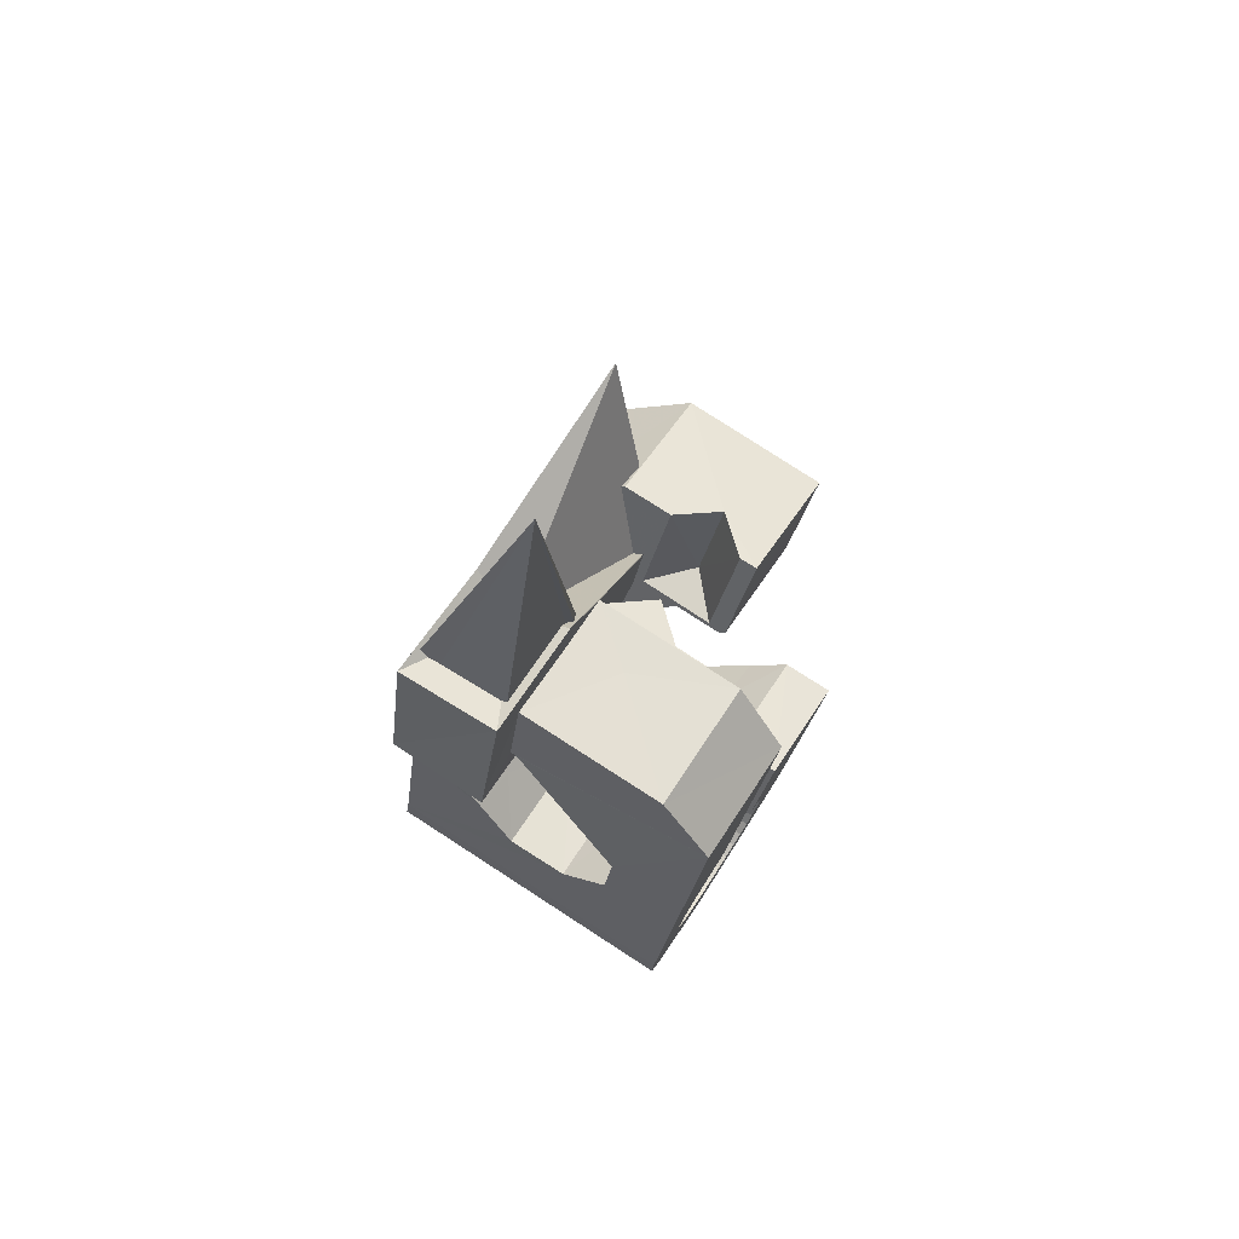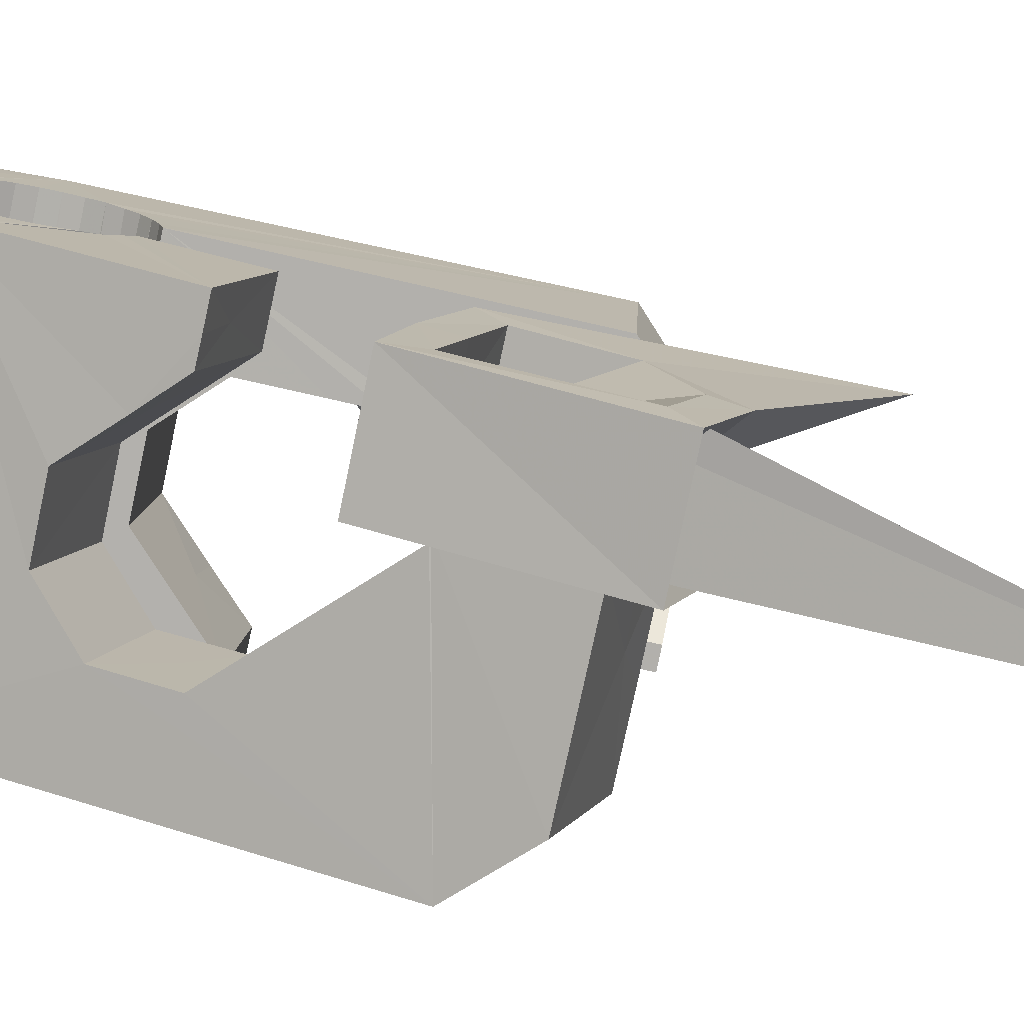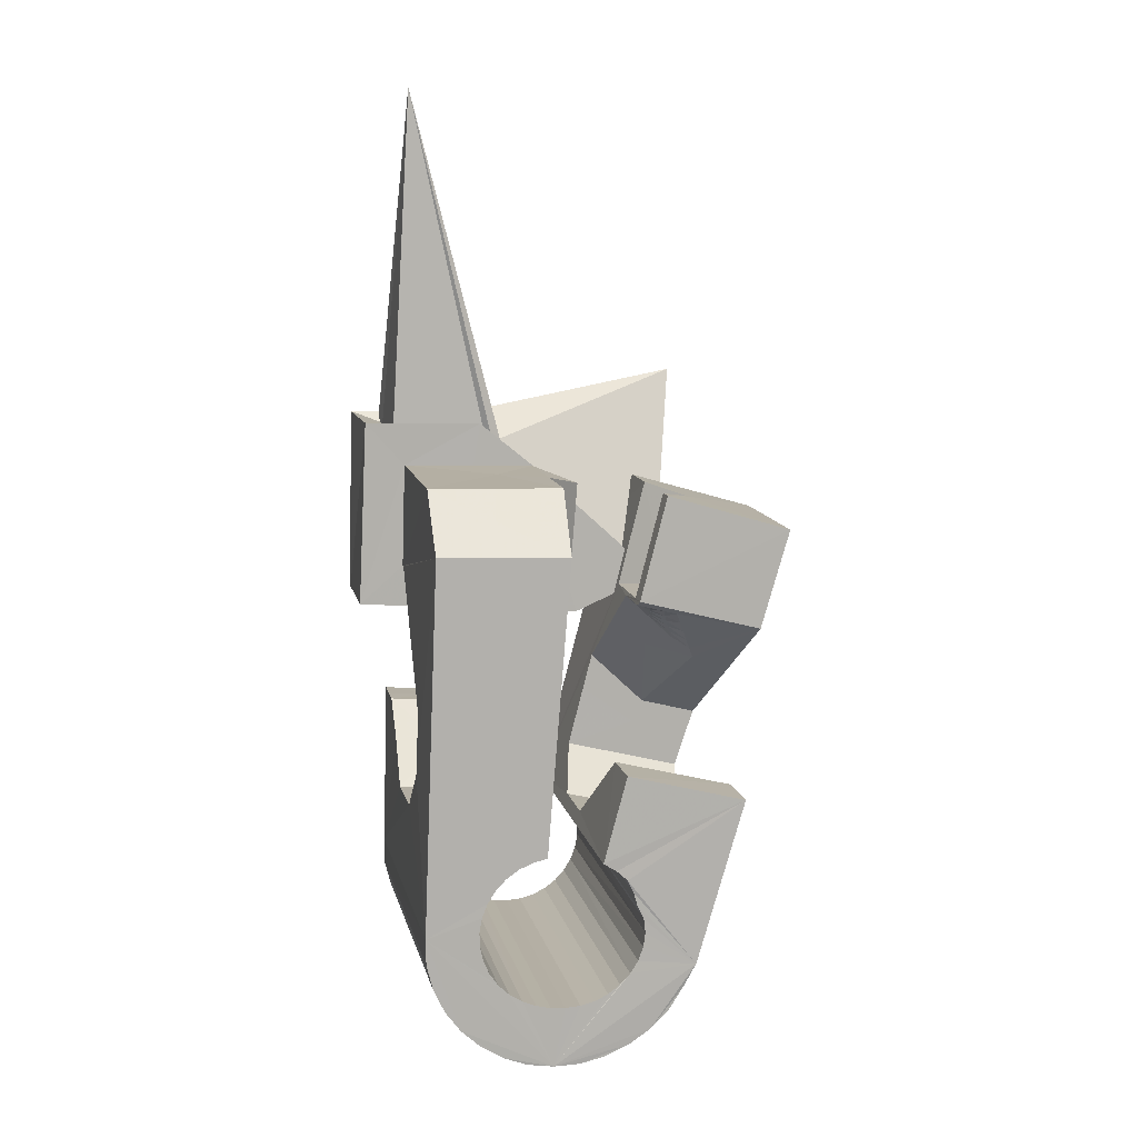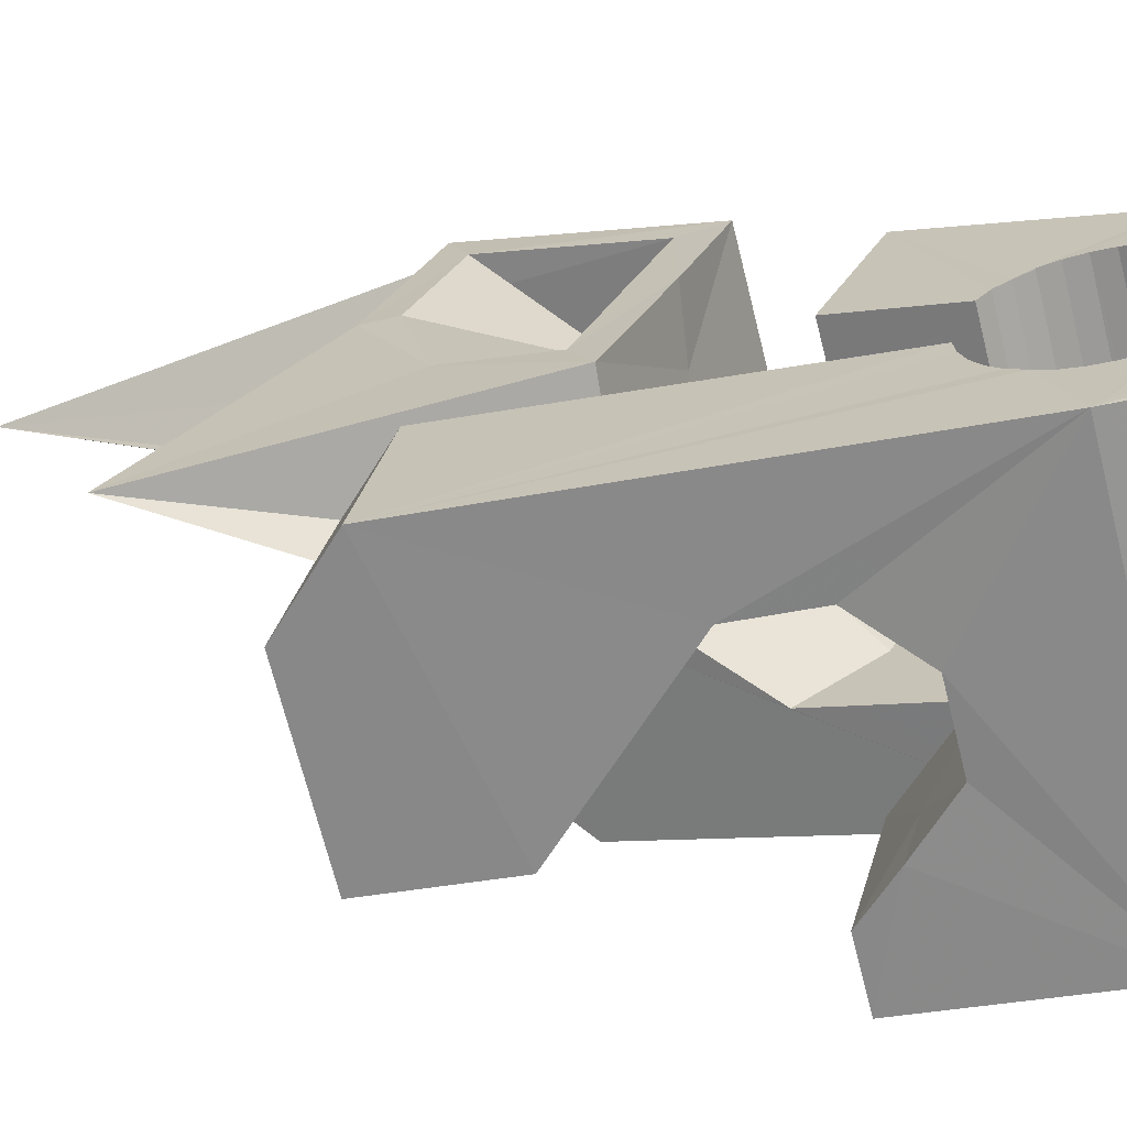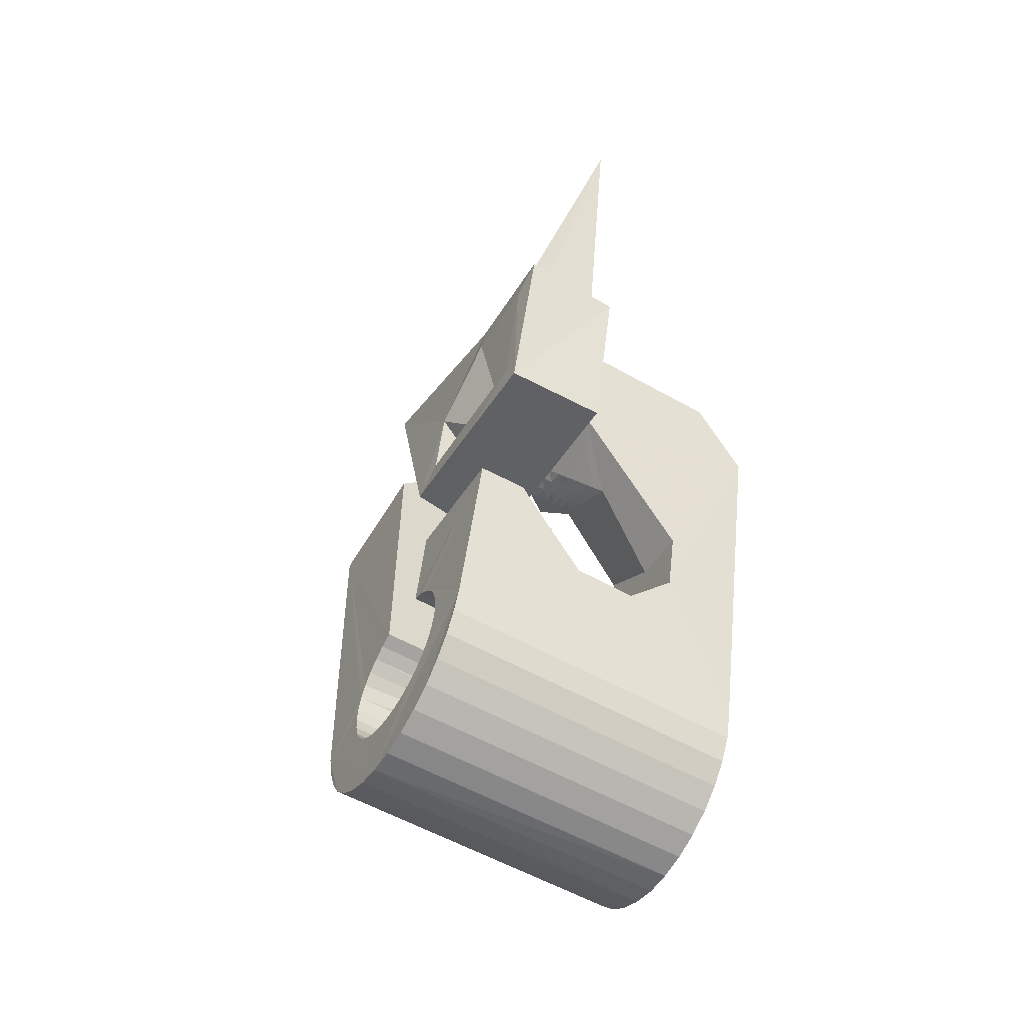
<metadata>
{"format":"obj","ext":"obj","renderer":"f3d","projection":"perspective","resolution":1024,"background":"white","views":[{"elev":63.0,"azim":-73.6,"up":"+Z"},{"elev":23.6,"azim":-72.3,"up":"+Y"},{"elev":3.3,"azim":-28.1,"up":"+Z"},{"elev":11.5,"azim":115.9,"up":"+Y"},{"elev":-41.9,"azim":-134.8,"up":"+Z"}]}
</metadata>
<code>
v -0.05527 -0.03798 0.04659
v -0.05276 -0.02551 -0.04796
v -0.05225 0.01228 0.07918
v -0.05207 -0.02596 0.0629
v -0.05225 -0.02476 -0.05458
v -0.05129 0.01877 0.03173
v -0.05025 -0.02441 -0.06097
v -0.04891 -0.01286 0.006468
v -0.04848 -0.01069 -0.009396
v -0.04713 -0.02444 -0.06693
v -0.04609 0.0372 0.0827
v -0.04512 0.001516 -0.01912
v -0.04375 0.003209 0.1642
v -0.04395 0.04329 0.0349
v -0.04459 0.01671 0.03837
v -0.04295 -0.02489 -0.07217
v -0.04185 0.01101 0.06825
v -0.04148 0.01273 0.04176
v -0.04099 0.01435 0.04189
v -0.04101 0.01676 -0.01694
v -0.0399 -0.02931 -0.04683
v -0.03957 -0.02887 -0.05063
v -0.03949 -0.02996 -0.04307
v -0.03882 0.03662 0.07562
v -0.0384 0.02534 -0.004994
v -0.03852 -0.02864 -0.05432
v -0.03836 -0.03074 -0.03949
v -0.03791 -0.02565 -0.07655
v -0.0386 0.04093 0.04183
v -0.03678 -0.02864 -0.05774
v -0.03658 0.03251 0.004696
v -0.0366 -0.03173 -0.03623
v -0.03521 -0.01655 0.005713
v -0.03511 0.03771 0.0055
v -0.03481 -0.00087 0.02619
v -0.03446 -0.02886 -0.06078
v -0.03424 -0.0328 -0.03339
v -0.03411 -0.01593 -0.000691
v -0.03313 0.04424 0.006411
v -0.0322 -0.02678 -0.07992
v -0.03197 0.000592 0.02876
v -0.03147 0.04998 -0.03724
v -0.03164 -0.0293 -0.06334
v -0.03136 -0.03393 -0.03112
v -0.03097 0.05106 -0.04382
v -0.02914 0.001979 0.03135
v -0.02897 0.0514 -0.0502
v -0.0284 -0.02992 -0.06528
v -0.02815 0.01232 0.03078
v -0.02808 -0.03508 -0.0295
v -0.02774 -0.003446 0.02976
v -0.0271 0.01049 0.04112
v -0.02689 0.02164 -0.006553
v -0.02632 0.003356 0.03397
v -0.026 -0.02819 -0.08214
v -0.02582 0.05136 -0.0561
v -0.02592 0.009515 0.04098
v -0.02561 -0.001689 0.03158
v -0.02506 -0.009621 0.02432
v -0.0249 -0.0307 -0.06666
v -0.02446 -0.03624 -0.02855
v -0.02452 -0.008725 0.066
v -0.0244 0.005906 0.06819
v -0.02351 -0.04703 0.0463
v -0.0235 2.6e-05 0.03344
v -0.0235 0.004732 0.03658
v -0.0233 0.004146 0.07908
v -0.02287 0.03507 0.004874
v -0.0228 0.02422 0.03226
v -0.02172 0.0509 -0.06138
v -0.02147 0.02623 0.03933
v -0.02095 0.01866 0.07134
v -0.0214 0.001742 0.03529
v -0.02127 -0.03161 -0.06746
v -0.0212 0.03768 0.03313
v -0.0223 0.02429 0.04151
v -0.02068 0.00611 0.0392
v -0.02065 -0.006066 0.03334
v -0.02057 0.036 0.04097
v -0.01959 -0.03006 -0.08298
v -0.01941 -0.03515 0.06282
v -0.0193 0.003458 0.03715
v -0.01926 -0.003995 0.03443
v -0.01883 -0.01872 -0.01097
v -0.0187 0.04652 -0.03608
v -0.01862 -0.021 0.004797
v -0.01849 -0.02234 0.01418
v -0.0184 0.04698 -0.03988
v -0.01832 0.04588 -0.0323
v -0.01787 -0.001939 0.03553
v -0.01758 -0.03261 -0.06766
v -0.01734 0.0472 -0.04357
v -0.01719 0.005175 0.03901
v -0.01722 0.04506 -0.02871
v -0.01718 0.03018 0.07545
v -0.01668 0.05018 -0.06576
v -0.01648 0.000116 0.03662
v -0.01661 0.02834 0.08247
v -0.01599 -0.006384 -0.02059
v -0.01561 0.04721 -0.047
v -0.01541 0.0441 -0.02544
v -0.01516 -0.0146 0.03831
v -0.0151 0.002172 0.03772
v -0.0148 -0.01851 0.06523
v -0.01393 -0.03368 -0.06731
v -0.01371 0.004228 0.03882
v -0.01359 -0.0087 0.03694
v -0.01329 0.04698 -0.05006
v -0.01306 -0.03173 -0.08276
v -0.01305 0.04304 -0.02261
v -0.01291 -0.006301 0.03728
v -0.01224 -0.003905 0.03762
v -0.01179 0.008802 -0.0185
v -0.01157 -0.00151 0.03795
v -0.01097 0.04905 -0.06911
v -0.0109 0.000887 0.03829
v -0.01073 -0.0399 -0.03057
v -0.01044 0.04656 -0.0526
v -0.01041 -0.03481 -0.06631
v -0.01023 0.003281 0.03863
v -0.0102 0.04177 -0.02036
v -0.009895 0.004243 0.03999
v -0.009911 0.0041 0.04096
v -0.009555 0.000168 0.06789
v -0.009487 0.005712 0.04019
v -0.009104 0.001685 0.06811
v -0.007303 -0.04049 -0.03259
v -0.007199 0.04593 -0.05456
v -0.007188 -0.03595 -0.06462
v -0.006884 0.04074 -0.01872
v -0.006798 -0.0337 -0.08117
v -0.006446 0.02431 0.003095
v -0.006393 -0.04425 -0.00832
v -0.005395 0.006003 0.03635
v -0.006914 0.005158 0.0277
v -0.004769 0.04763 -0.07129
v -0.004499 -0.04108 -0.03509
v -0.004361 -0.03706 -0.06231
v -0.003698 0.04515 -0.05592
v -0.003415 0.03957 -0.01777
v -0.003063 0.03628 0.00484
v -0.003057 -0.008444 0.04344
v -0.003004 -0.03198 -0.006565
v -0.002766 -0.01139 0.06365
v -0.002636 -0.04094 -0.03836
v -0.002046 -0.03817 -0.05949
v -0.00134 -0.01013 -0.02255
v -0.000994 -0.03574 -0.07836
v -0.001524 -0.04075 -0.04187
v -0.00028 -0.03908 -0.05623
v -6.1e-05 0.04425 -0.05674
v 0.000346 -0.04081 -0.04526
v 0.00073 -0.03987 -0.05263
v 0.004729 0.003286 0.02898
v 0.001322 0.02999 0.03977
v 0.000995 -0.04047 -0.04889
v 0.00216 0.02645 0.06063
v 0.0255 -0.002611 0.03862
v 0.001669 0.04593 -0.07229
v 0.002902 0.004906 -0.02042
v 0.003636 0.04325 -0.05697
v 0.00413 -0.03779 -0.07445
v 0.007297 0.04217 -0.05659
v 0.007913 0.01345 -0.008102
v 0.007997 0.02969 0.03232
v 0.008067 -0.02526 0.03319
v 0.008152 0.04411 -0.07195
v 0.008232 -0.0237 0.03223
v 0.00849 -0.03962 -0.06958
v 0.03784 0.01158 0.09467
v 0.008902 -0.02131 0.03256
v 0.009292 -0.0208 0.03385
v 0.009569 -0.01891 0.0329
v 0.01024 -0.01652 0.03324
v 0.0107 0.03603 -0.0198
v 0.01079 0.01053 0.007225
v 0.01082 0.04105 -0.05559
v 0.01091 -0.01412 0.03358
v 0.01162 -0.04132 -0.06382
v 0.01157 -0.01173 0.03392
v 0.01165 -0.02455 0.03142
v 0.01249 0.008746 0.01639
v 0.01287 -0.0222 0.03081
v 0.0132 -0.03045 0.06053
v 0.01426 -0.04329 -0.05781
v 0.01397 0.03538 -0.02175
v 0.01405 0.0399 -0.05389
v 0.01408 -0.01986 0.0302
v 0.0144 0.04214 -0.07036
v 0.01438 -0.02607 0.06111
v 0.01474 -0.00215 0.03645
v 0.01507 -0.02539 0.03062
v 0.0153 -0.01751 0.02959
v 0.01548 -0.02552 -0.01849
v 0.01651 -0.01516 0.02898
v 0.01683 -0.0231 0.02905
v 0.01682 0.03494 -0.02426
v 0.01688 0.03878 -0.05158
v 0.01773 -0.01282 0.02836
v 0.01849 -0.02624 0.0298
v 0.0186 -0.0208 0.02749
v 0.01918 0.03471 -0.02727
v 0.01922 0.03773 -0.04874
v 0.01968 -0.007416 0.06374
v 0.0202 0.04012 -0.06755
v 0.02036 -0.0185 0.02593
v 0.02043 -0.006398 0.02032
v 0.0208 -0.024 0.02729
v 0.02088 0.03472 -0.0307
v 0.02092 0.03679 -0.04546
v 0.02192 -0.01453 0.03722
v 0.02196 0.03503 -0.03434
v 0.02198 0.03598 -0.04189
v 0.02212 -0.01621 0.02437
v 0.02237 0.03534 -0.03813
v 0.02311 -0.02175 0.02478
v 0.02308 0.004973 0.06552
v 0.02344 -0.05185 -0.01542
v 0.02388 -0.01392 0.0228
v 0.02452 0.0218 0.05333
v 0.02475 0.007944 -0.002477
v 0.02534 0.03815 -0.06362
v 0.02542 -0.01951 0.02227
v 0.02623 -0.01898 0.06005
v 0.02677 -0.03933 -0.01348
v 0.02702 0.006475 0.003353
v 0.0274 -0.02937 -0.02088
v 0.02775 -0.01731 -0.02931
v 0.02773 -0.01726 0.01975
v 0.02954 0.03625 -0.05869
v 0.02999 -0.01508 0.01715
v 0.03218 -0.002356 -0.0273
v 0.03291 0.03451 -0.0531
v 0.03539 0.03312 -0.0469
v 0.03735 0.006182 -0.01503
v 0.03989 -0.03311 0.0256
v 0.04124 0.002943 -3.6e-05
v 0.04547 -0.03837 0.05155
v 0.05564 -0.002615 0.05682
v 0.05666 0.01468 0.04458
f 166 236 238
f 166 238 184
f 164 235 221
f 235 237 221
f 237 226 221
f 226 176 221
f 176 164 221
f 160 232 164
f 232 235 164
f 160 147 228
f 160 228 232
f 172 190 211
f 190 224 211
f 211 191 172
f 211 224 204
f 211 204 191
f 20 113 53
f 113 132 53
f 132 31 53
f 31 25 53
f 25 20 53
f 99 113 12
f 113 20 12
f 99 12 84
f 12 9 84
f 84 9 38
f 9 8 38
f 8 33 38
f 33 86 38
f 86 84 38
f 123 124 142
f 124 144 142
f 142 102 123
f 142 144 104
f 142 104 102
f 104 144 124
f 122 120 106
f 122 106 93
f 35 33 8
f 35 8 18
f 41 35 18
f 46 41 18
f 54 46 18
f 66 54 18
f 77 66 18
f 122 93 77
f 18 122 77
f 86 33 87
f 33 35 59
f 35 51 59
f 51 78 59
f 78 107 59
f 107 87 59
f 87 33 59
f 103 106 116
f 106 120 116
f 103 82 93
f 103 93 106
f 82 66 77
f 82 77 93
f 97 103 114
f 103 116 114
f 97 73 82
f 97 82 103
f 82 73 66
f 73 54 66
f 90 97 112
f 97 114 112
f 90 65 73
f 90 73 97
f 73 65 54
f 65 46 54
f 83 90 111
f 90 112 111
f 83 58 65
f 83 65 90
f 65 58 46
f 58 41 46
f 83 111 107
f 83 107 78
f 58 83 78
f 58 78 51
f 58 51 41
f 51 35 41
f 166 168 181
f 166 181 192
f 231 226 237
f 231 237 236
f 229 231 236
f 223 229 236
f 216 223 236
f 208 216 236
f 200 208 236
f 166 192 200
f 236 166 200
f 176 226 182
f 226 231 207
f 231 219 207
f 219 199 207
f 199 180 207
f 180 182 207
f 182 226 207
f 183 181 171
f 181 168 171
f 183 196 192
f 183 192 181
f 196 208 200
f 196 200 192
f 188 183 173
f 183 171 173
f 188 201 196
f 188 196 183
f 196 201 208
f 201 216 208
f 193 188 174
f 188 173 174
f 193 206 201
f 193 201 188
f 201 206 216
f 206 223 216
f 195 193 178
f 193 174 178
f 195 214 206
f 195 206 193
f 206 214 223
f 214 229 223
f 195 178 180
f 195 180 199
f 214 195 199
f 214 199 219
f 214 219 229
f 219 231 229
f 19 52 57
f 52 125 57
f 125 122 57
f 122 18 57
f 18 19 57
f 171 168 166
f 117 133 143
f 204 217 220
f 117 143 147
f 191 204 220
f 191 220 175
f 173 171 166
f 174 173 166
f 178 174 166
f 180 178 166
f 184 190 172
f 166 184 172
f 180 166 172
f 180 172 191
f 182 180 191
f 117 147 160
f 182 191 175
f 176 182 175
f 164 176 175
f 160 164 175
f 175 117 160
f 227 225 218
f 227 218 185
f 228 227 185
f 239 238 236
f 232 228 185
f 240 239 236
f 240 236 237
f 232 185 234
f 235 232 234
f 234 240 237
f 237 235 234
f 161 151 91
f 151 74 91
f 91 105 163
f 91 163 161
f 105 119 177
f 105 177 163
f 119 129 187
f 119 187 177
f 129 138 198
f 129 198 187
f 138 146 203
f 138 203 198
f 146 150 210
f 146 210 203
f 150 153 210
f 153 213 210
f 153 156 213
f 156 215 213
f 156 152 212
f 156 212 215
f 152 149 212
f 149 209 212
f 149 145 209
f 145 202 209
f 145 137 197
f 145 197 202
f 137 127 186
f 137 186 197
f 127 117 175
f 127 175 186
f 130 140 50
f 140 61 50
f 50 44 121
f 50 121 130
f 44 37 110
f 44 110 121
f 37 32 101
f 37 101 110
f 32 27 94
f 32 94 101
f 27 23 94
f 23 89 94
f 23 21 89
f 21 85 89
f 21 22 88
f 21 88 85
f 22 26 92
f 22 92 88
f 26 30 100
f 26 100 92
f 30 36 108
f 30 108 100
f 36 43 108
f 43 118 108
f 43 48 118
f 48 128 118
f 48 60 139
f 48 139 128
f 60 74 139
f 74 151 139
f 233 234 185
f 233 185 179
f 179 169 233
f 169 230 233
f 169 162 222
f 169 222 230
f 162 148 205
f 162 205 222
f 148 131 189
f 148 189 205
f 131 109 167
f 131 167 189
f 109 80 159
f 109 159 167
f 80 55 159
f 55 136 159
f 55 40 115
f 55 115 136
f 40 28 115
f 28 96 115
f 28 16 70
f 28 70 96
f 16 10 56
f 16 56 70
f 10 7 56
f 7 47 56
f 7 5 47
f 5 45 47
f 5 2 45
f 2 42 45
f 132 141 68
f 141 39 68
f 39 34 68
f 34 31 68
f 31 132 68
f 39 141 140
f 175 220 240
f 159 136 115
f 205 189 167
f 47 45 42
f 70 56 47
f 70 47 42
f 233 230 222
f 115 96 70
f 159 115 70
f 159 70 42
f 205 167 159
f 234 233 222
f 222 205 159
f 234 222 159
f 39 140 130
f 39 130 121
f 42 39 121
f 42 121 110
f 42 110 101
f 42 101 94
f 42 94 89
f 42 89 85
f 42 85 88
f 42 88 92
f 42 92 100
f 42 100 108
f 159 42 108
f 159 108 118
f 159 118 128
f 159 128 139
f 159 139 151
f 159 151 161
f 159 161 163
f 159 163 177
f 234 159 177
f 234 177 187
f 234 187 198
f 234 198 203
f 234 203 210
f 234 210 213
f 234 213 215
f 234 215 212
f 240 234 212
f 186 175 240
f 197 186 240
f 202 197 240
f 209 202 240
f 212 209 240
f 225 227 194
f 227 228 194
f 228 147 194
f 147 143 194
f 143 225 194
f 218 225 133
f 225 143 133
f 49 52 19
f 17 63 67
f 6 49 19
f 17 67 3
f 6 19 17
f 17 3 6
f 67 63 126
f 125 52 49
f 158 67 126
f 125 49 154
f 126 125 154
f 126 154 158
f 170 98 72
f 98 11 72
f 11 3 72
f 3 67 72
f 67 158 72
f 158 170 72
f 29 79 75
f 29 75 14
f 98 95 24
f 11 98 24
f 24 29 14
f 14 11 24
f 157 95 98
f 75 79 155
f 157 98 170
f 165 75 155
f 165 155 157
f 170 165 157
f 135 13 76
f 13 24 76
f 24 95 76
f 95 157 76
f 157 135 76
f 134 15 13
f 13 135 134
f 13 15 29
f 13 29 24
f 15 134 71
f 134 155 71
f 155 79 71
f 79 29 71
f 29 15 71
f 134 135 157
f 134 157 155
f 165 170 154
f 170 158 154
f 14 75 69
f 75 165 69
f 165 154 69
f 154 49 69
f 49 6 69
f 6 14 69
f 11 14 3
f 14 6 3
f 224 190 184
f 217 204 224
f 224 184 238
f 239 217 224
f 224 238 239
f 4 81 62
f 81 104 62
f 104 124 62
f 124 126 62
f 126 63 62
f 63 17 62
f 17 4 62
f 218 133 117
f 61 64 1
f 40 55 80
f 109 131 148
f 2 5 7
f 7 10 16
f 2 7 16
f 162 169 179
f 16 28 40
f 16 40 80
f 2 16 80
f 80 109 148
f 162 179 185
f 80 148 162
f 80 162 185
f 218 117 127
f 218 127 137
f 185 218 137
f 185 137 145
f 185 145 149
f 185 149 152
f 185 152 156
f 185 156 153
f 185 153 150
f 185 150 146
f 80 185 146
f 80 146 138
f 80 138 129
f 80 129 119
f 80 119 105
f 80 105 91
f 80 91 74
f 80 74 60
f 80 60 48
f 80 48 43
f 2 80 43
f 2 43 36
f 2 36 30
f 2 30 26
f 2 26 22
f 2 22 21
f 2 21 23
f 2 23 27
f 1 2 27
f 50 61 1
f 44 50 1
f 37 44 1
f 32 37 1
f 27 32 1
f 116 120 122
f 140 141 132
f 104 81 64
f 140 132 113
f 102 104 64
f 102 64 61
f 114 116 122
f 112 114 122
f 111 112 122
f 107 111 122
f 126 124 123
f 125 126 123
f 122 125 123
f 107 122 123
f 107 123 102
f 87 107 102
f 140 113 99
f 87 102 61
f 86 87 61
f 84 86 61
f 99 84 61
f 61 140 99
f 25 31 34
f 4 17 19
f 1 4 19
f 25 34 39
f 25 39 42
f 20 25 42
f 12 20 42
f 12 42 2
f 9 12 2
f 9 2 1
f 1 19 18
f 1 18 8
f 1 8 9
f 240 220 239
f 220 217 239
f 81 4 64
f 4 1 64

</code>
